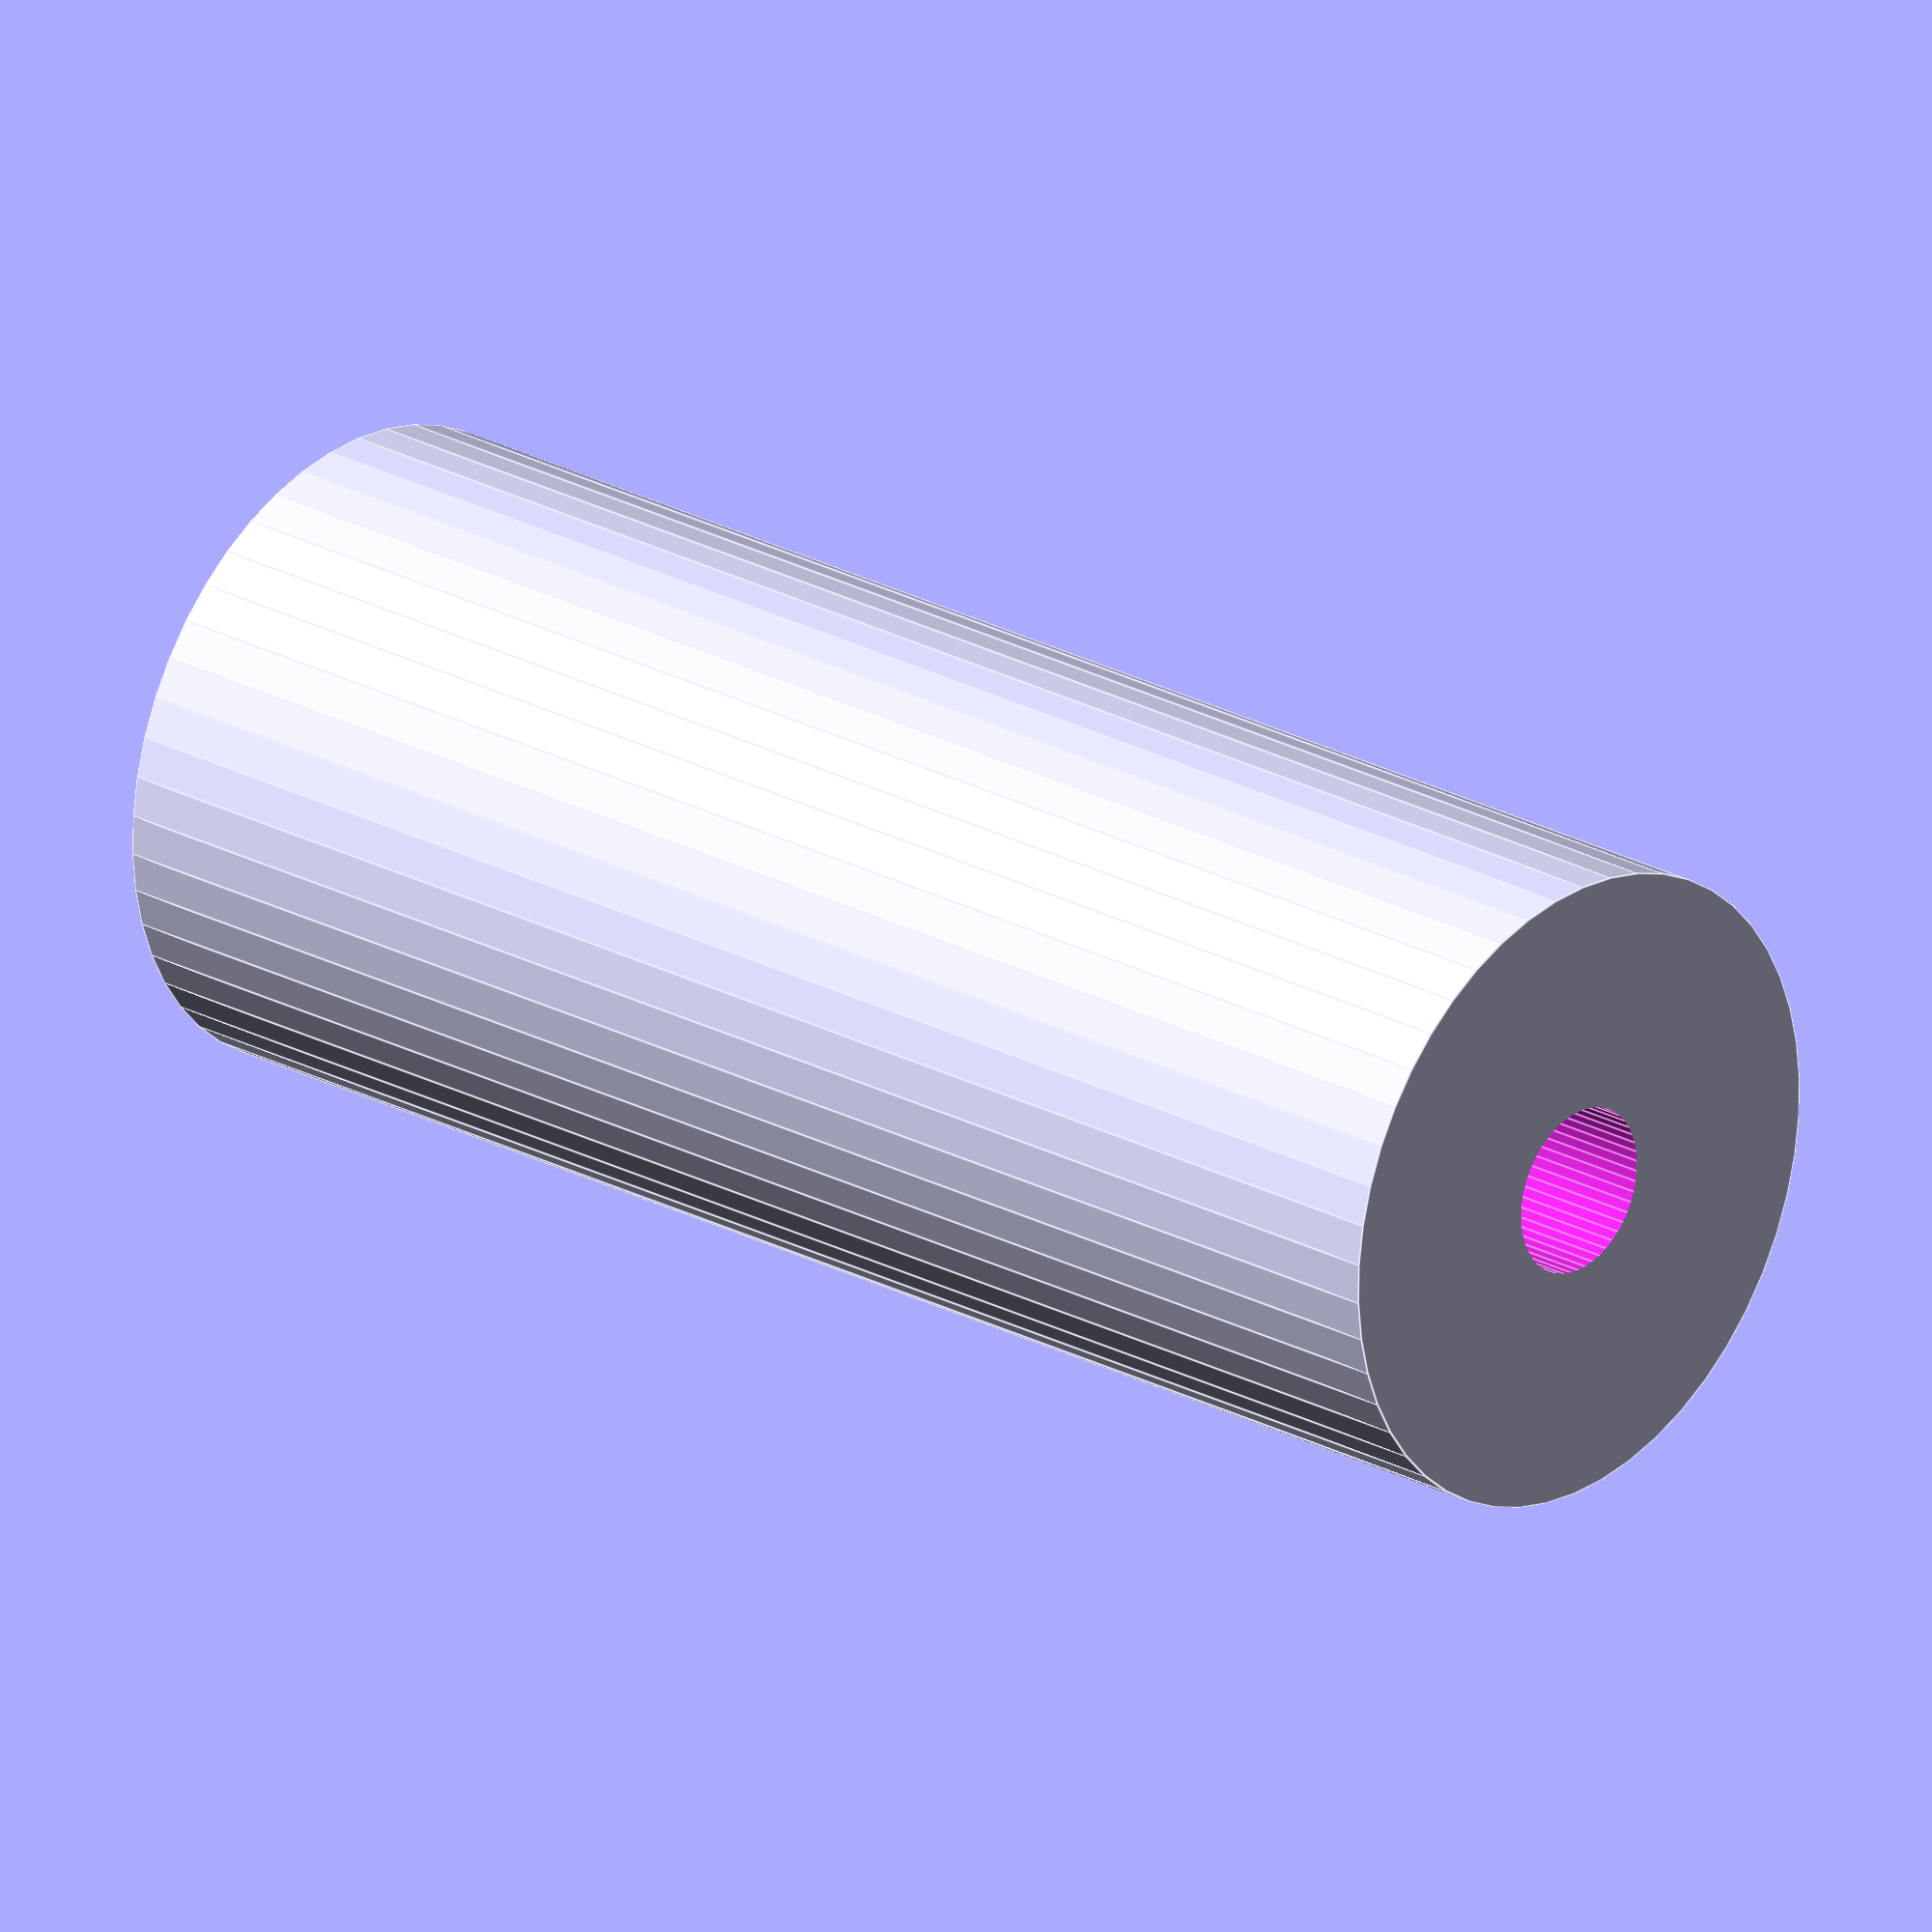
<openscad>
$fn = 50;


difference() {
	union() {
		translate(v = [0, 0, -50.0000000000]) {
			cylinder(h = 100, r = 20.0000000000);
		}
	}
	union() {
		translate(v = [0, 0, -100.0000000000]) {
			cylinder(h = 200, r = 5.2500000000);
		}
	}
}
</openscad>
<views>
elev=336.0 azim=328.7 roll=312.0 proj=o view=edges
</views>
